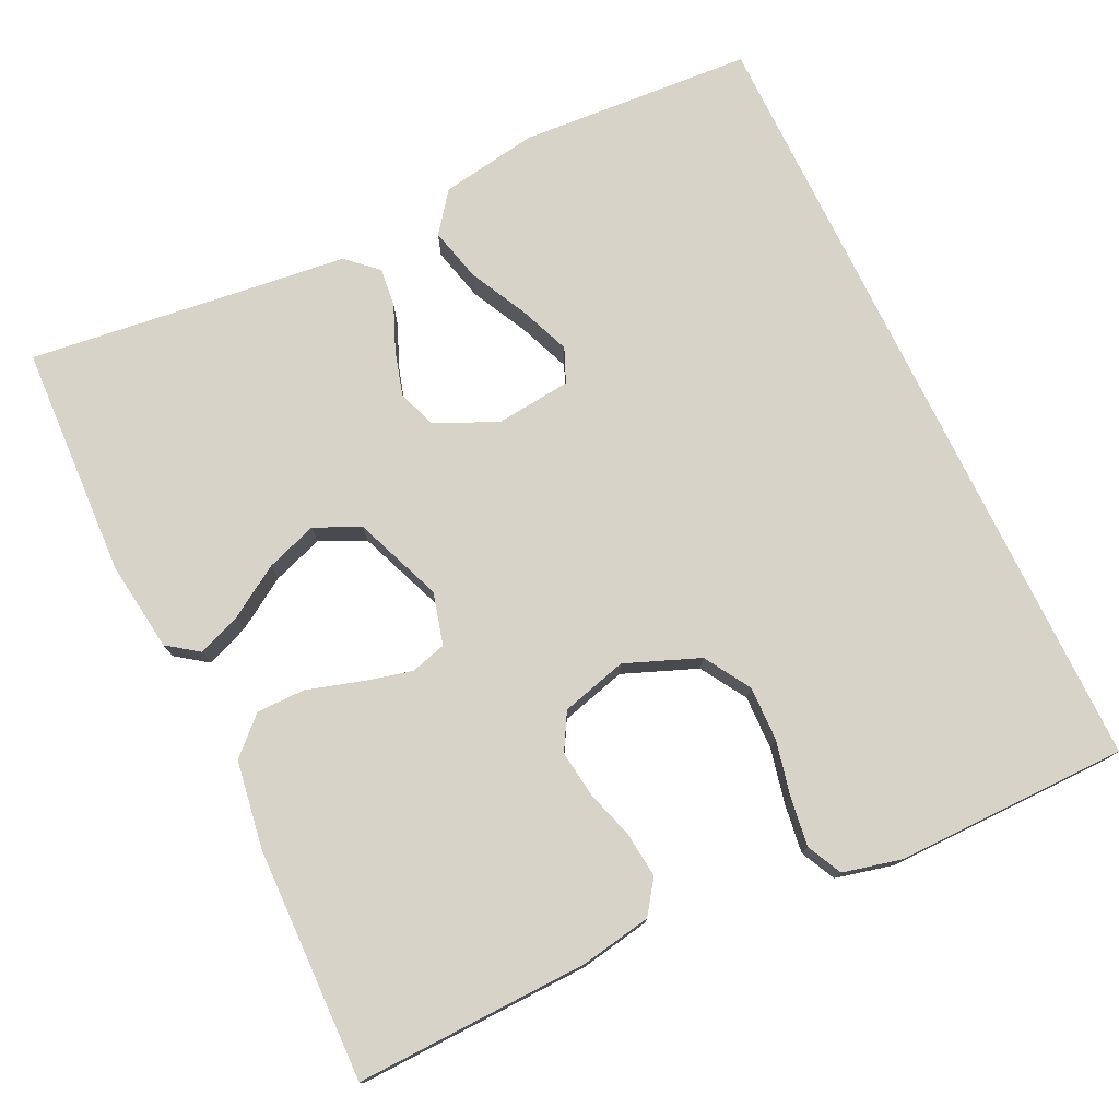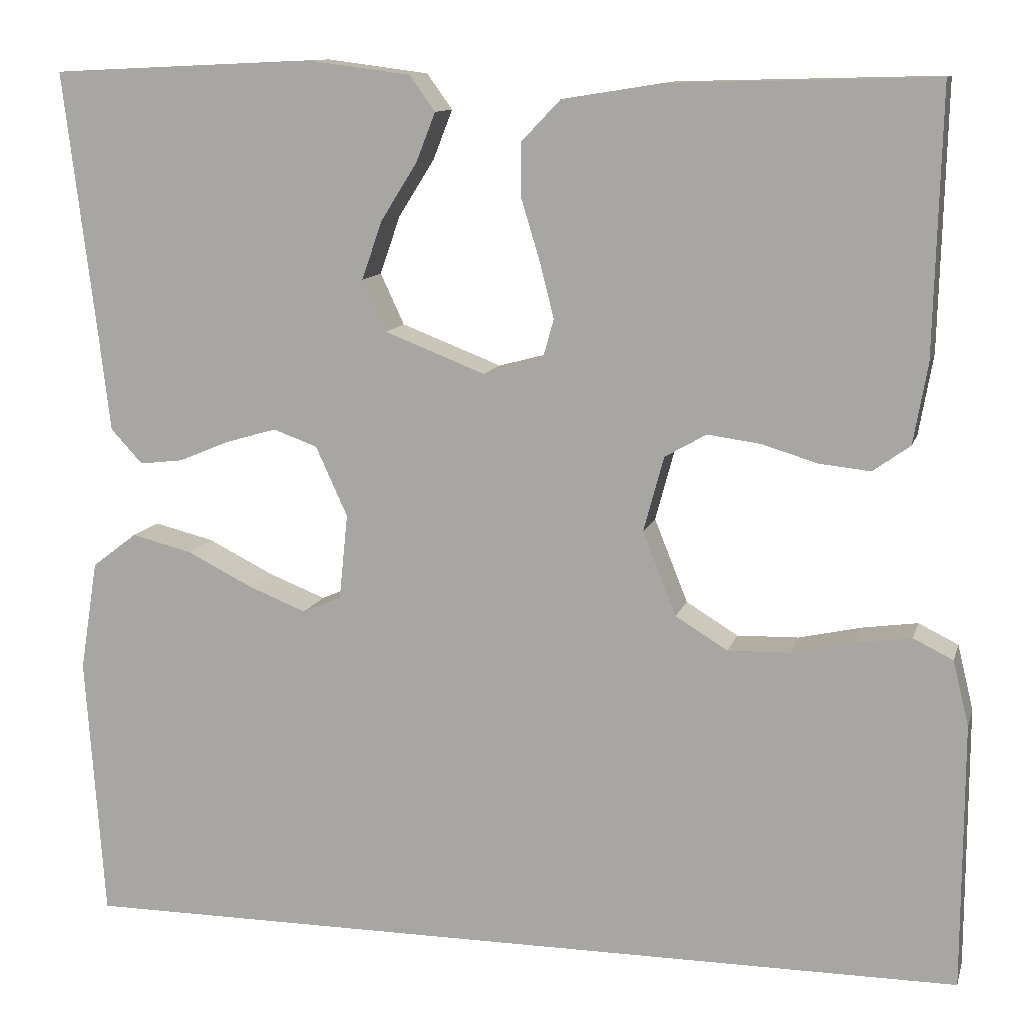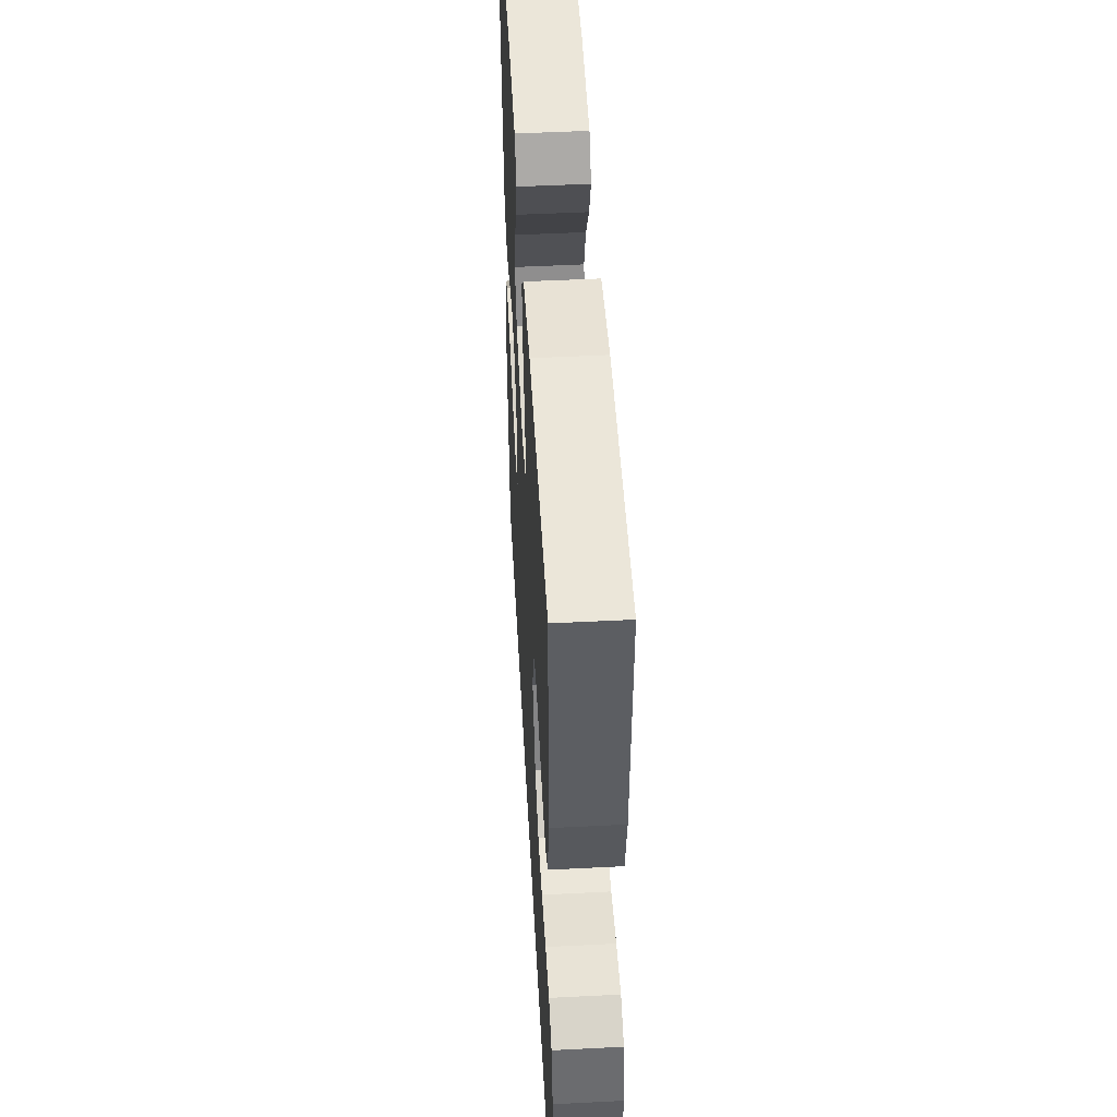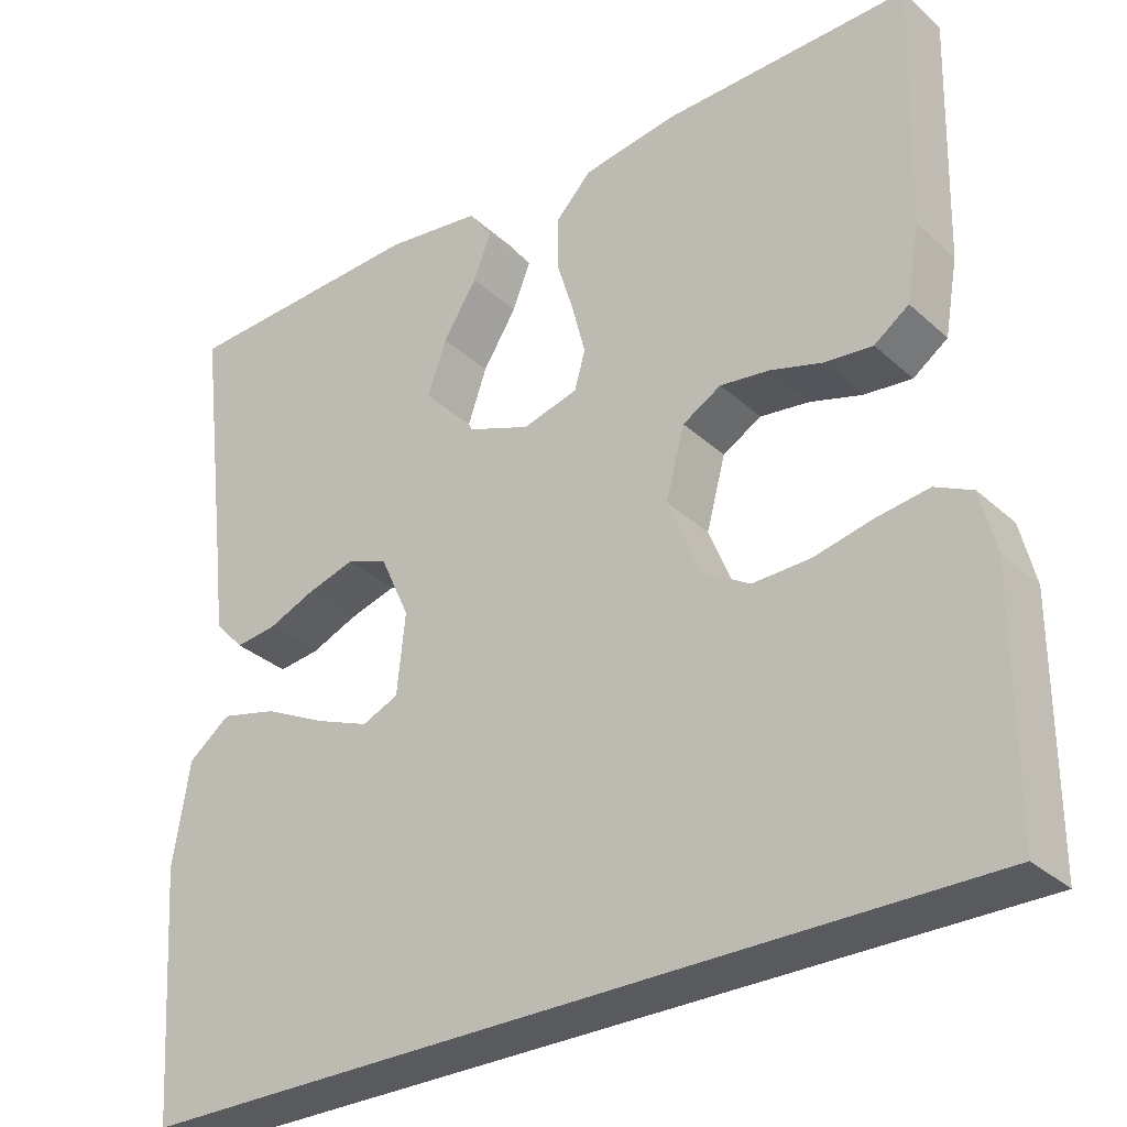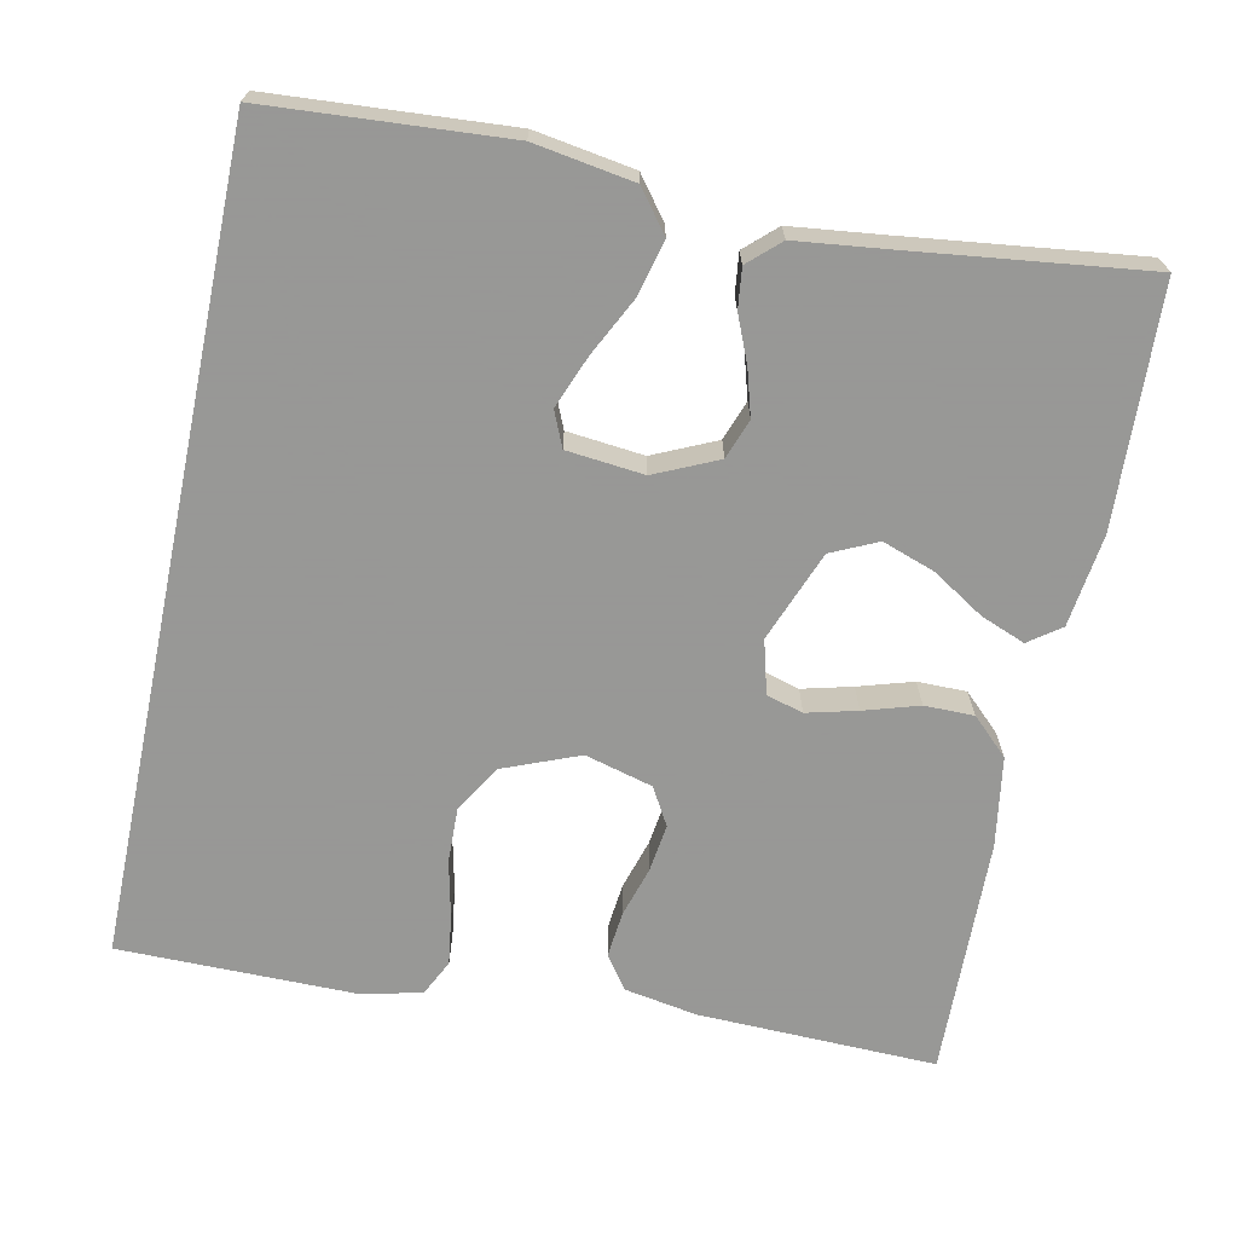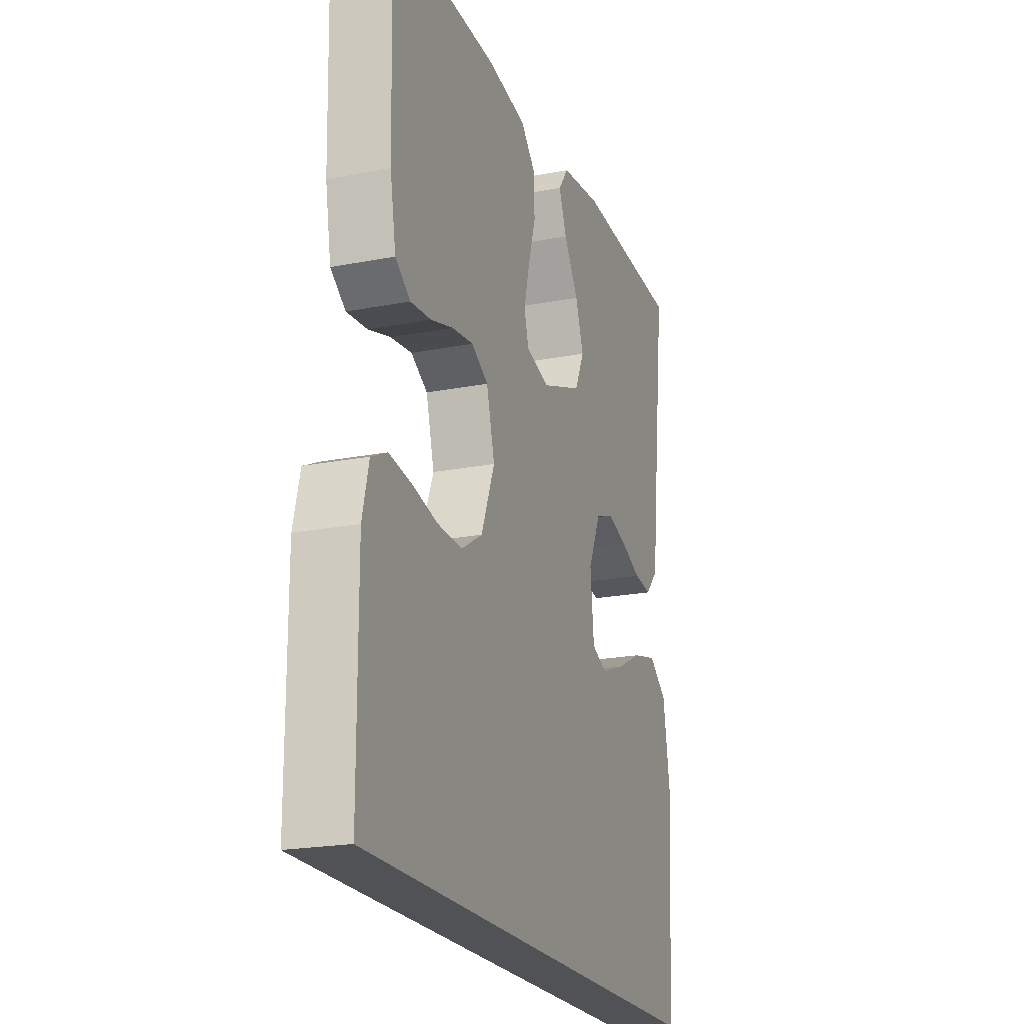
<metadata>
{"format":"obj","ext":"obj","renderer":"f3d","projection":"perspective","resolution":1024,"background":"white","views":[{"elev":76.4,"azim":64.2,"up":"+Y"},{"elev":11.4,"azim":14.2,"up":"+Z"},{"elev":50.2,"azim":86.8,"up":"+Z"},{"elev":-31.6,"azim":38.6,"up":"+Z"},{"elev":-68.4,"azim":-101.8,"up":"+Y"},{"elev":-21.1,"azim":109.2,"up":"+Z"}]}
</metadata>
<code>
v -0.5 0.07 0.5
v -0.2 0.07 0.514
v -0.084 0.07 0.499
v -0.055 0.07 0.459
v -0.077 0.07 0.403
v -0.118 0.07 0.338
v -0.141 0.07 0.272
v -0.114 0.07 0.214
v 0 0.07 0.17
v 0.067 0.07 0.188
v 0.08 0.07 0.234
v 0.064 0.07 0.297
v 0.043 0.07 0.366
v 0.043 0.07 0.428
v 0.087 0.07 0.474
v 0.2 0.07 0.492
v 0.5 0.07 0.5
v 0.492 0.07 0.2
v 0.476 0.07 0.109
v 0.434 0.07 0.079
v 0.376 0.07 0.085
v 0.313 0.07 0.104
v 0.253 0.07 0.112
v 0.206 0.07 0.085
v 0.183 0.07 0
v 0.221 0.07 -0.095
v 0.28 0.07 -0.131
v 0.35 0.07 -0.129
v 0.421 0.07 -0.113
v 0.484 0.07 -0.104
v 0.529 0.07 -0.126
v 0.547 0.07 -0.2
v 0.546 0.07 -0.5
v -0.476 0.07 -0.5
v -0.497 0.07 -0.2
v -0.477 0.07 -0.075
v -0.426 0.07 -0.036
v -0.357 0.07 -0.053
v -0.283 0.07 -0.09
v -0.217 0.07 -0.116
v -0.173 0.07 -0.097
v -0.163 0.07 0
v -0.199 0.07 0.079
v -0.249 0.07 0.097
v -0.307 0.07 0.08
v -0.364 0.07 0.056
v -0.414 0.07 0.05
v -0.45 0.07 0.089
v -0.463 0.07 0.2
v -0.5 0 0.5
v -0.2 0 0.514
v -0.084 0 0.499
v -0.055 0 0.459
v -0.077 0 0.403
v -0.118 0 0.338
v -0.141 0 0.272
v -0.114 0 0.214
v 0 0 0.17
v 0.067 0 0.188
v 0.08 0 0.234
v 0.064 0 0.297
v 0.043 0 0.366
v 0.043 0 0.428
v 0.087 0 0.474
v 0.2 0 0.492
v 0.5 0 0.5
v 0.492 0 0.2
v 0.476 0 0.109
v 0.434 0 0.079
v 0.376 0 0.085
v 0.313 0 0.104
v 0.253 0 0.112
v 0.206 0 0.085
v 0.183 0 0
v 0.221 0 -0.095
v 0.28 0 -0.131
v 0.35 0 -0.129
v 0.421 0 -0.113
v 0.484 0 -0.104
v 0.529 0 -0.126
v 0.547 0 -0.2
v 0.546 0 -0.5
v -0.476 0 -0.5
v -0.497 0 -0.2
v -0.477 0 -0.075
v -0.426 0 -0.036
v -0.357 0 -0.053
v -0.283 0 -0.09
v -0.217 0 -0.116
v -0.173 0 -0.097
v -0.163 0 0
v -0.199 0 0.079
v -0.249 0 0.097
v -0.307 0 0.08
v -0.364 0 0.056
v -0.414 0 0.05
v -0.45 0 0.089
v -0.463 0 0.2
f 47 48 49
f 46 47 49
f 45 46 49
f 2 3 4
f 1 2 4
f 49 1 4
f 45 49 4
f 44 45 4
f 37 38 39
f 36 37 39
f 35 36 39
f 34 35 39
f 34 39 40
f 32 33 34
f 31 32 34
f 30 31 34
f 29 30 34
f 28 29 34
f 27 28 34
f 34 40 41
f 27 34 41
f 26 27 41
f 20 21 22
f 19 20 22
f 18 19 22
f 17 18 22
f 16 17 22
f 15 16 22
f 14 15 22
f 13 14 22
f 12 13 22
f 11 12 22 23
f 10 11 23 24
f 4 5 6
f 44 4 6
f 44 6 7
f 43 44 7 8
f 42 43 8 9
f 42 9 10
f 41 42 10
f 26 41 10
f 25 26 10
f 10 24 25
f 98 97 96
f 98 96 95
f 98 95 94
f 53 52 51
f 53 51 50
f 53 50 98
f 53 98 94
f 53 94 93
f 88 87 86
f 88 86 85
f 88 85 84
f 88 84 83
f 89 88 83
f 83 82 81
f 83 81 80
f 83 80 79
f 83 79 78
f 83 78 77
f 83 77 76
f 90 89 83
f 90 83 76
f 90 76 75
f 71 70 69
f 71 69 68
f 71 68 67
f 71 67 66
f 71 66 65
f 71 65 64
f 71 64 63
f 71 63 62
f 71 62 61
f 72 71 61 60
f 73 72 60 59
f 55 54 53
f 55 53 93
f 56 55 93
f 57 56 93 92
f 58 57 92 91
f 59 58 91
f 59 91 90
f 59 90 75
f 59 75 74
f 74 73 59
f 1 50 51 2
f 2 51 52 3
f 3 52 53 4
f 4 53 54 5
f 5 54 55 6
f 6 55 56 7
f 7 56 57 8
f 8 57 58 9
f 9 58 59 10
f 10 59 60 11
f 11 60 61 12
f 12 61 62 13
f 13 62 63 14
f 14 63 64 15
f 15 64 65 16
f 16 65 66 17
f 17 66 67 18
f 18 67 68 19
f 19 68 69 20
f 20 69 70 21
f 21 70 71 22
f 22 71 72 23
f 23 72 73 24
f 24 73 74 25
f 25 74 75 26
f 26 75 76 27
f 27 76 77 28
f 28 77 78 29
f 29 78 79 30
f 30 79 80 31
f 31 80 81 32
f 32 81 82 33
f 33 82 83 34
f 34 83 84 35
f 35 84 85 36
f 36 85 86 37
f 37 86 87 38
f 38 87 88 39
f 39 88 89 40
f 40 89 90 41
f 41 90 91 42
f 42 91 92 43
f 43 92 93 44
f 44 93 94 45
f 45 94 95 46
f 46 95 96 47
f 47 96 97 48
f 48 97 98 49
f 49 98 50 1

</code>
